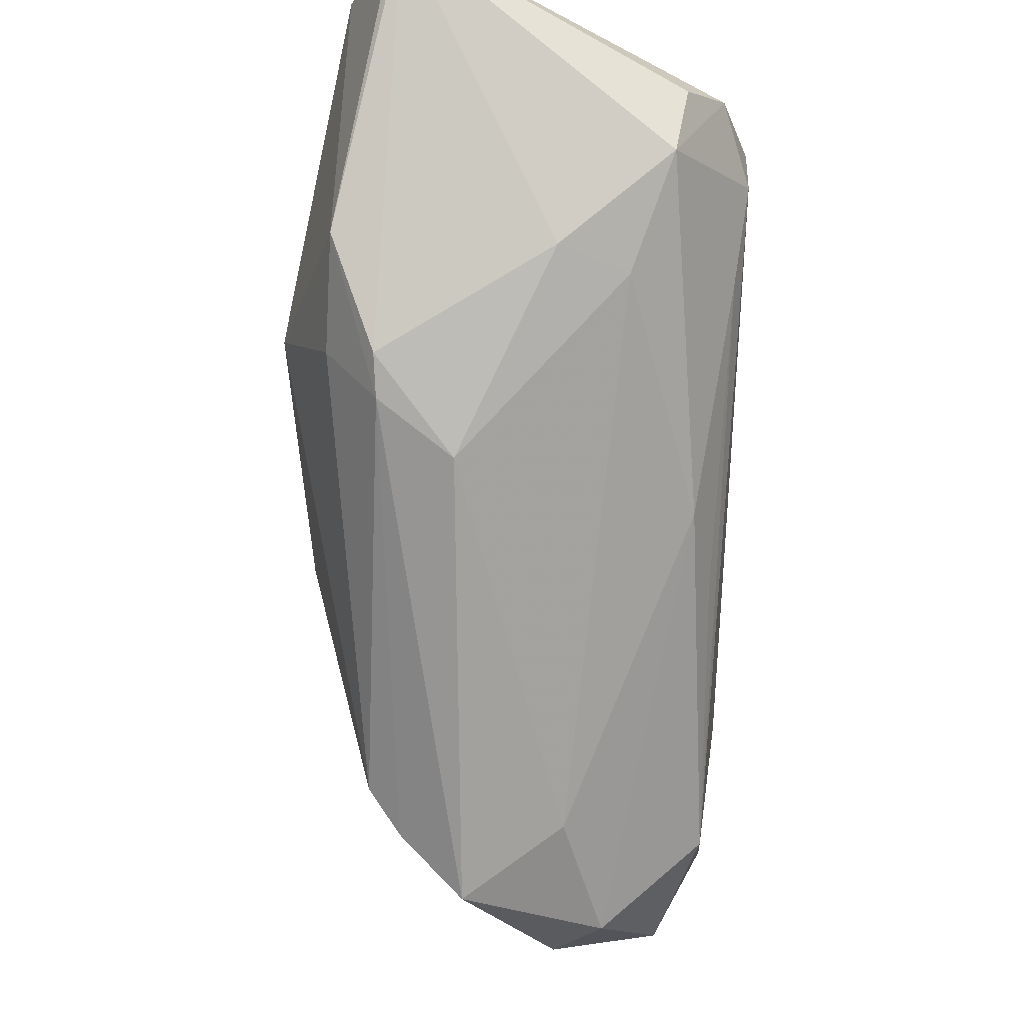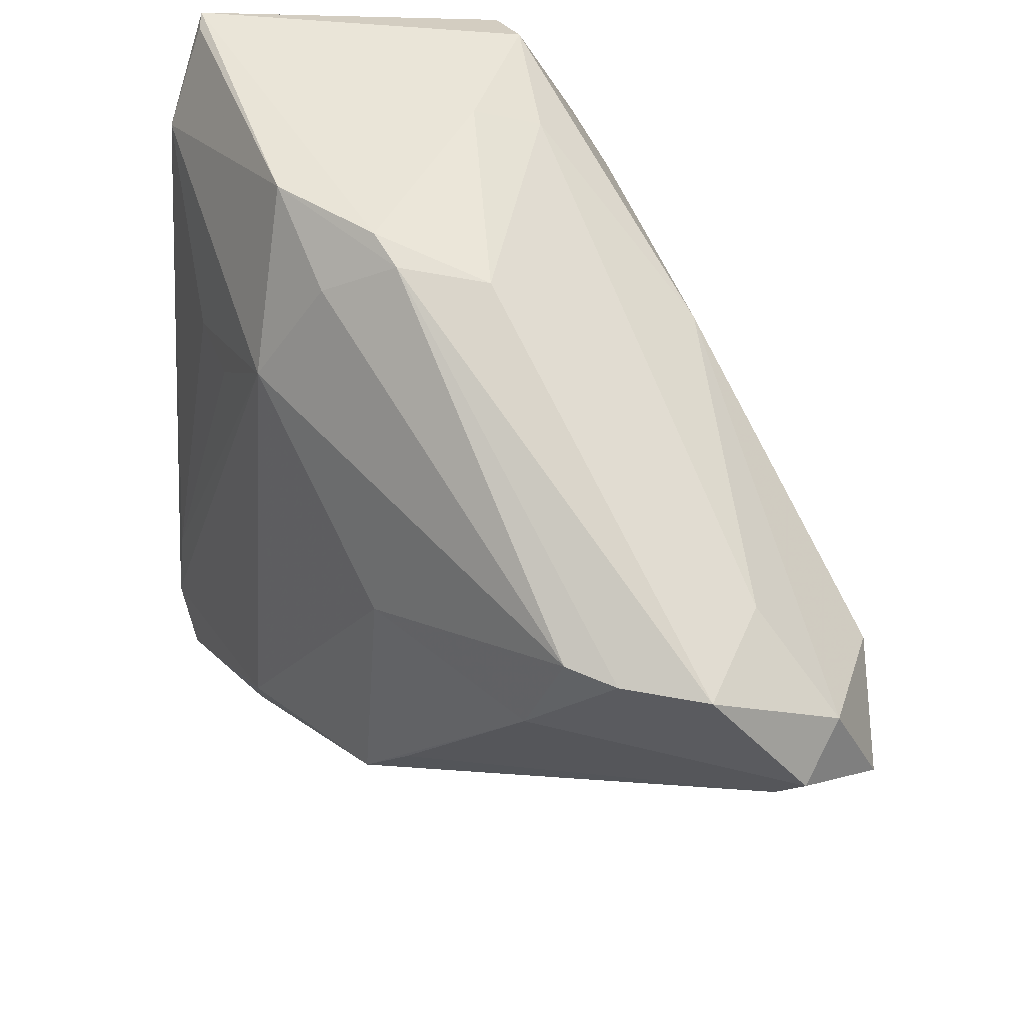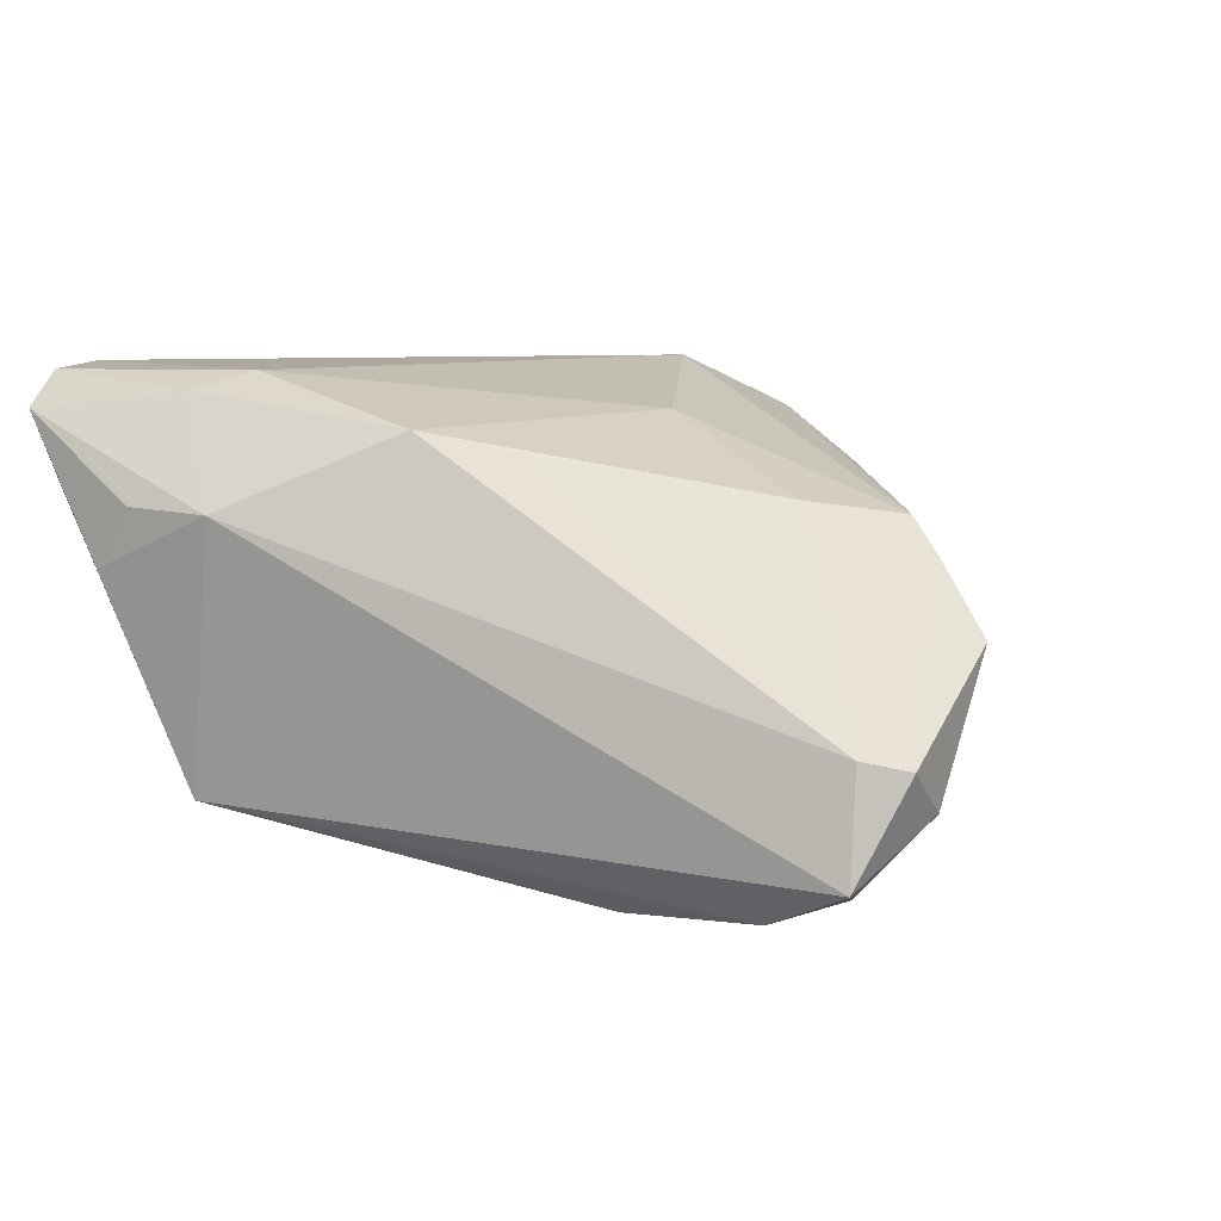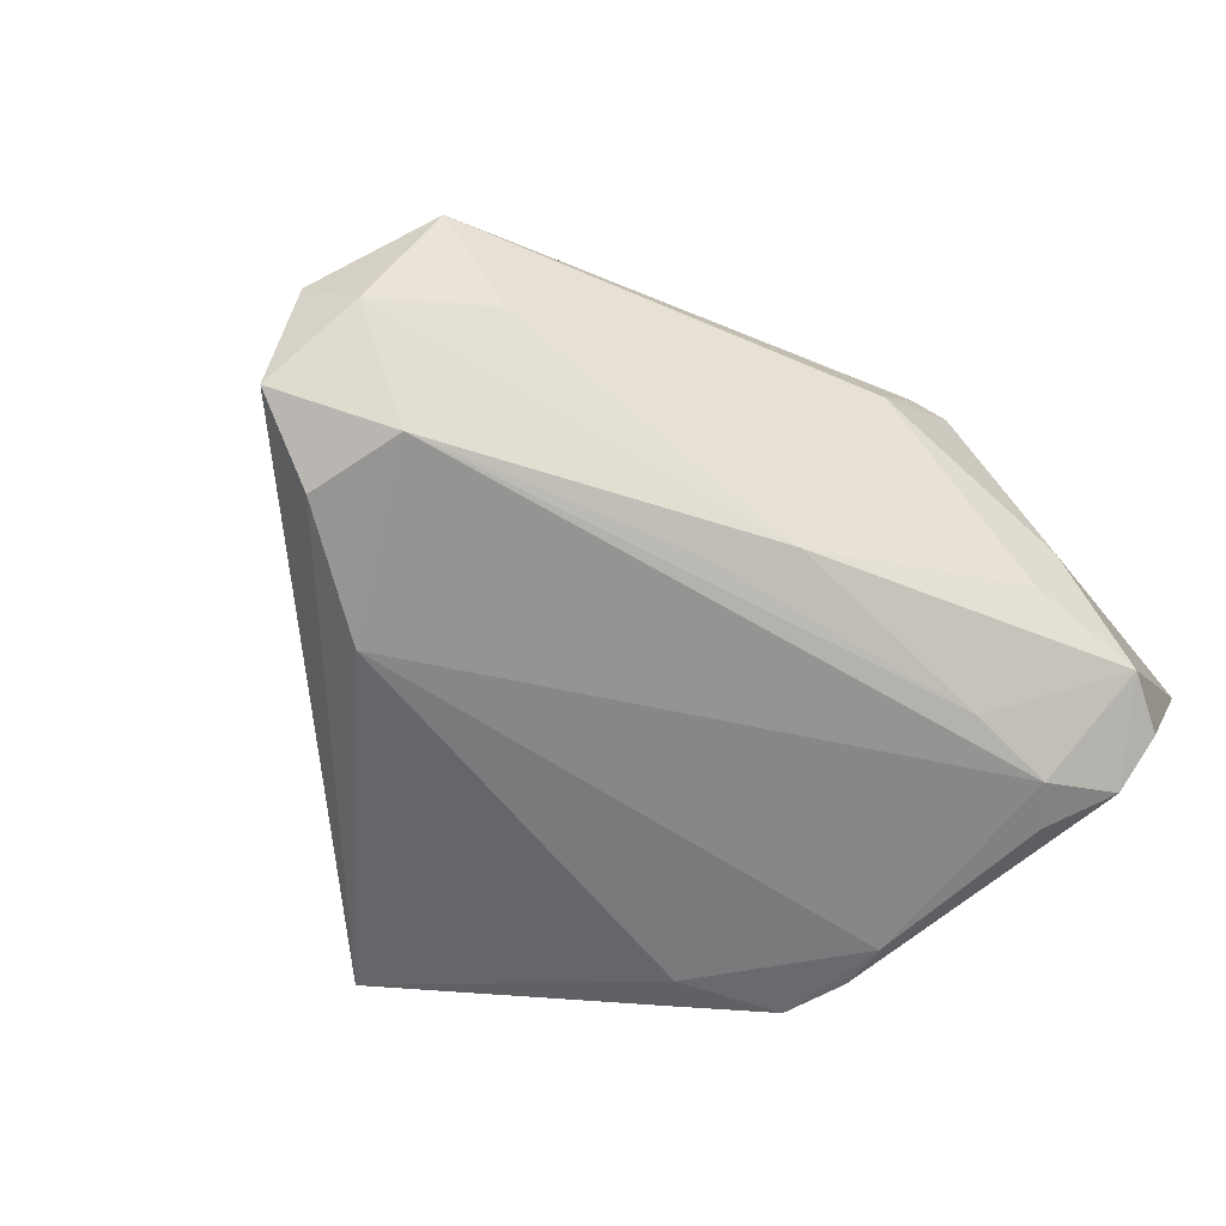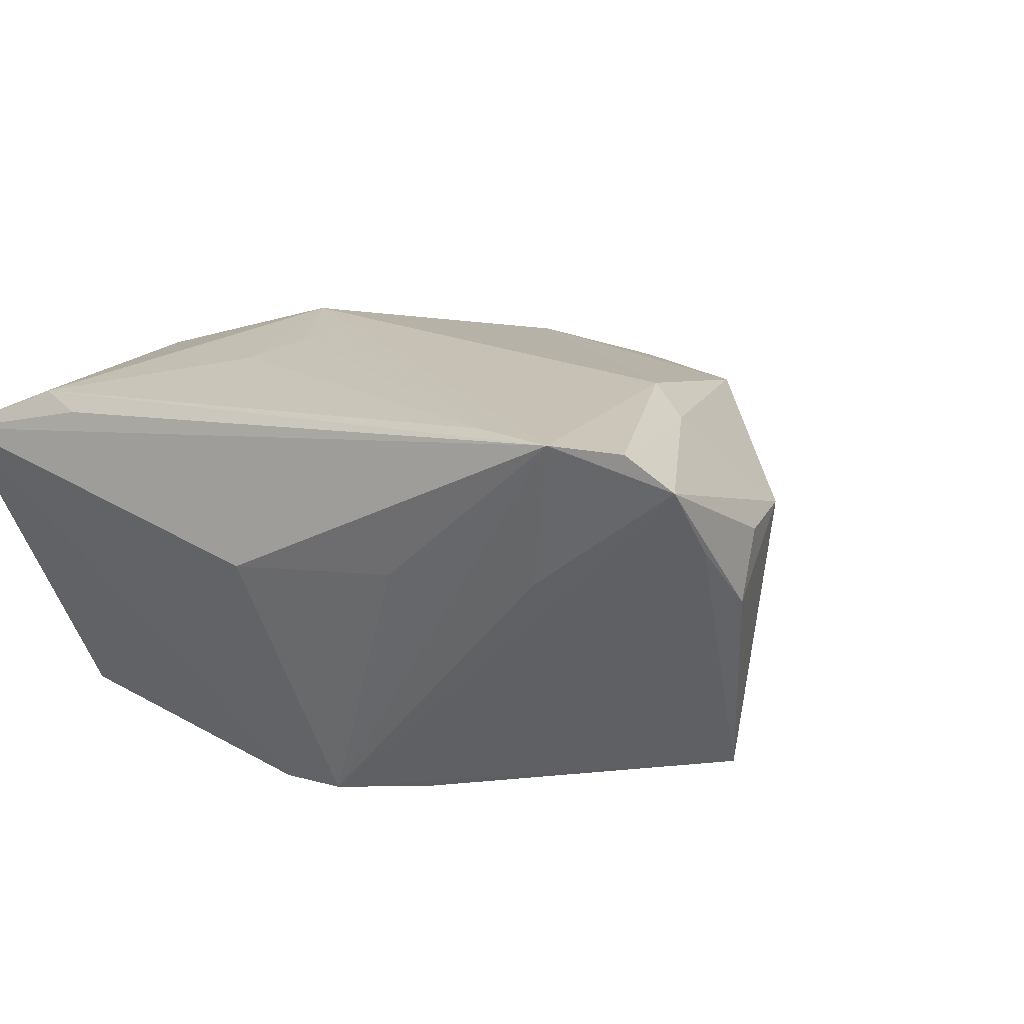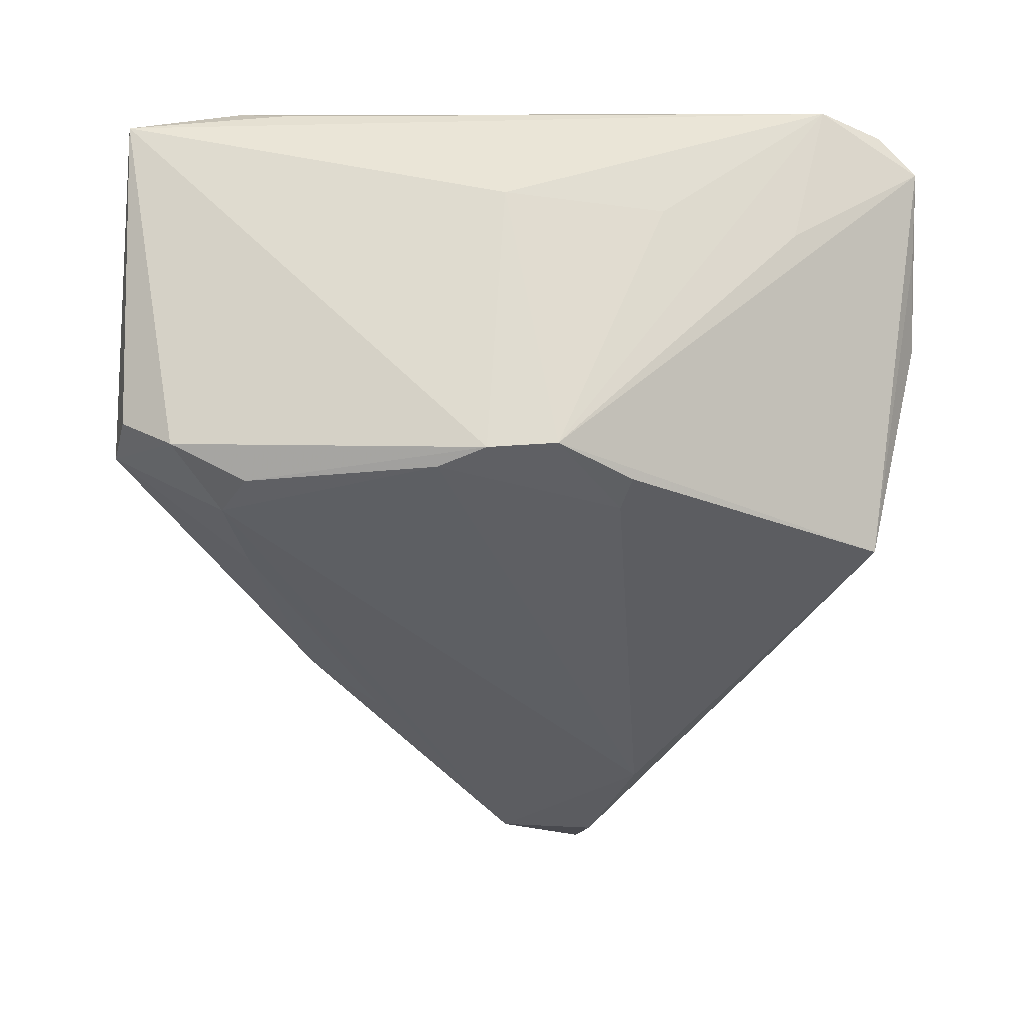
<metadata>
{"format":"obj","ext":"obj","renderer":"f3d","projection":"perspective","resolution":1024,"background":"white","views":[{"elev":73.2,"azim":94.8,"up":"+Y"},{"elev":36.9,"azim":62.0,"up":"+Y"},{"elev":8.7,"azim":48.0,"up":"+Z"},{"elev":-63.2,"azim":119.6,"up":"+Z"},{"elev":18.5,"azim":-56.9,"up":"+Z"},{"elev":-37.8,"azim":-93.7,"up":"+Z"}]}
</metadata>
<code>
v 0.05854 -0.001745 -0.01501
v -0.02318 0.04522 -0.01647
v 0.04707 -0.0138 -0.02623
v 0.02165 0.01543 -0.02374
v -0.02305 0.03094 -0.02386
v -0.01799 0.03368 -0.0242
v -0.03134 -0.04768 0.02139
v -0.002083 -0.04475 0.012
v -0.03999 0.003106 0.006211
v -0.02493 -0.01217 -0.02289
v 0.01964 -0.0004988 0.02177
v -0.01701 -0.04848 0.005332
v -0.03356 -0.04303 0.02529
v -0.02134 0.01543 0.02452
v -0.01573 0.04666 -0.01561
v 0.05744 -0.01299 -0.0215
v -0.0371 0.04562 0.01612
v -0.009371 -0.03299 0.02584
v 0.01064 0.03716 0.01345
v -0.003726 0.04145 -0.01194
v -0.03466 -0.02626 0.02564
v -0.02774 0.009752 -0.02449
v 0.004361 0.03259 0.01967
v -0.005285 0.04425 -0.004202
v 0.06069 -0.007599 -0.009801
v 0.01306 -0.03019 0.02076
v 0.04642 0.00735 0.01225
v -0.03773 0.02912 0.01955
v 0.05109 0.00636 0.008374
v 0.01642 0.02385 -0.02112
v -0.03083 -0.003331 -0.02294
v -0.03665 -0.03573 0.02584
v -0.0209 -0.01114 -0.02389
v 0.05759 0.006098 0.0008326
v -0.02466 -0.0478 0.01312
v -0.00625 0.04039 0.01979
v 0.006412 0.03935 0.01403
v 0.04118 -0.003634 0.0141
v -0.01247 -0.04741 0.01222
v 0.04787 -0.002424 -0.0256
v -0.01384 -0.0387 0.02379
v -0.007486 -0.0433 -0.01853
v 0.02053 -0.02354 0.0188
v 0.05661 -0.01144 -0.008755
v -0.03877 0.04666 0.01508
v 0.04909 0.008935 -0.009722
v -0.0008424 0.02061 0.02584
v -0.03267 -0.03164 0.00871
v 0.03092 -0.01821 -0.02737
v -0.03654 -0.0155 0.007831
v -0.03623 0.03436 0.02104
v -0.01307 0.01349 0.02538
v 0.01599 0.03561 0.004824
v -0.0251 0.0394 -0.02064
v -0.0304 0.004474 -0.02361
v -0.007869 0.03103 -0.02347
f 31 42 7
f 12 39 7
f 51 14 47
f 47 14 52
f 2 54 45
f 31 50 9
f 42 31 10
f 33 10 31
f 33 49 42
f 42 10 33
f 7 42 35
f 35 12 7
f 42 12 35
f 7 39 8
f 44 26 8
f 16 44 8
f 8 42 16
f 8 12 42
f 39 12 8
f 27 47 11
f 26 11 18
f 18 11 47
f 48 31 7
f 22 33 31
f 6 49 22
f 49 33 22
f 55 45 54
f 55 22 31
f 31 9 55
f 55 9 45
f 17 45 51
f 51 45 28
f 16 42 3
f 42 49 3
f 19 53 37
f 19 34 53
f 19 29 34
f 27 29 19
f 7 8 41
f 41 8 26
f 26 18 41
f 43 26 44
f 34 29 25
f 25 44 16
f 32 48 7
f 32 9 50
f 51 28 32
f 32 18 47
f 32 50 31
f 31 48 32
f 45 9 32
f 32 28 45
f 37 53 24
f 24 45 37
f 5 54 6
f 6 22 5
f 5 55 54
f 22 55 5
f 37 45 36
f 45 17 36
f 36 17 51
f 36 19 37
f 51 47 36
f 38 11 26
f 26 43 38
f 27 11 38
f 38 29 27
f 38 25 29
f 38 43 44
f 44 25 38
f 13 32 7
f 18 32 13
f 7 41 13
f 13 41 18
f 21 14 51
f 51 32 21
f 52 14 21
f 21 47 52
f 21 32 47
f 53 34 46
f 23 47 27
f 23 36 47
f 27 19 23
f 19 36 23
f 6 56 40
f 40 49 6
f 40 3 49
f 16 3 40
f 30 56 15
f 15 56 6
f 45 24 15
f 15 54 2
f 6 54 15
f 2 45 15
f 4 56 30
f 30 40 4
f 4 40 56
f 1 46 34
f 16 40 1
f 30 46 1
f 1 40 30
f 34 25 1
f 1 25 16
f 20 46 30
f 30 15 20
f 53 46 20
f 20 24 53
f 20 15 24

</code>
